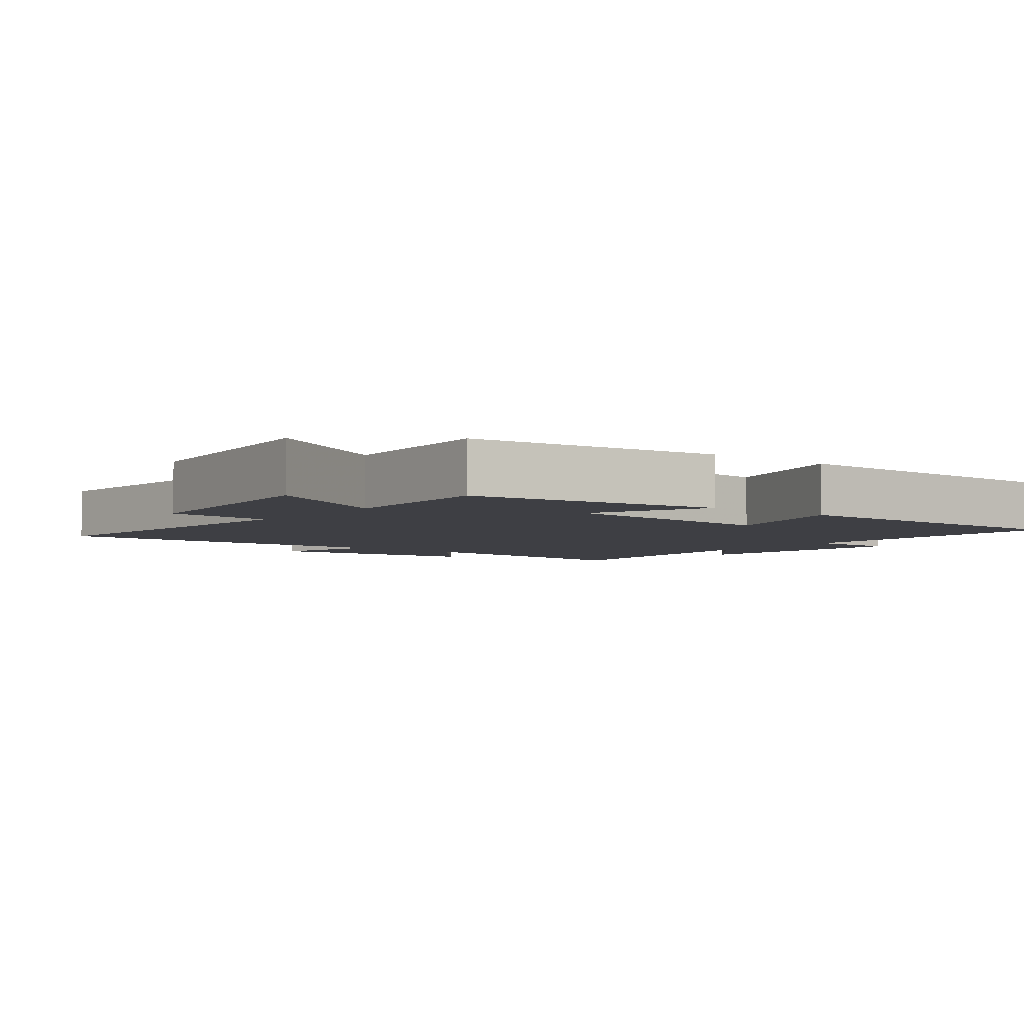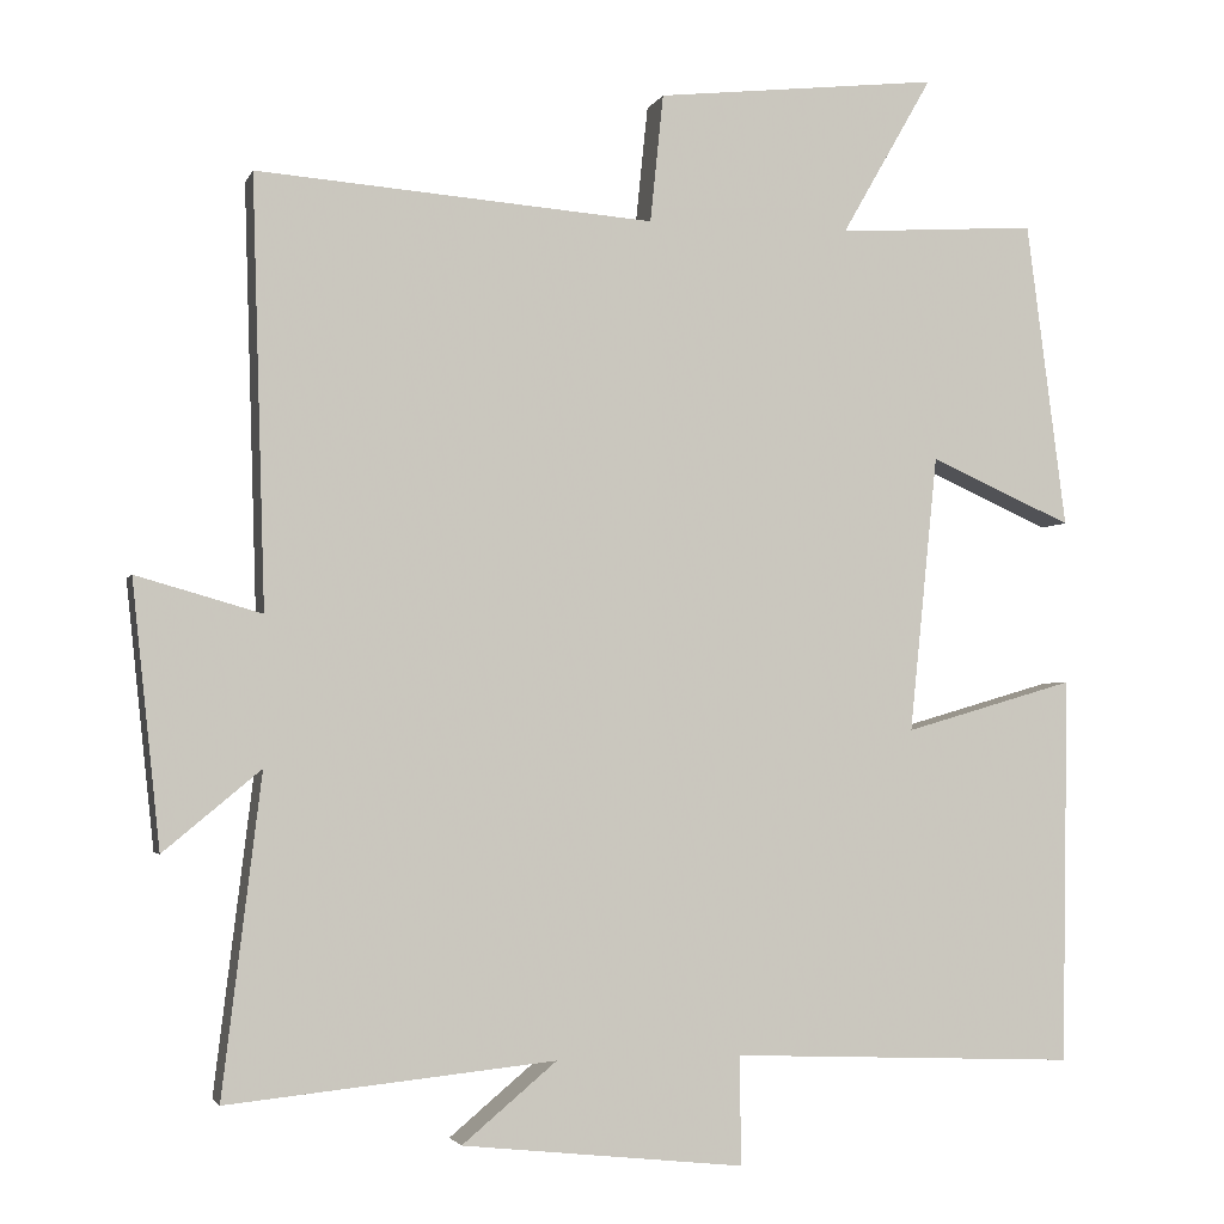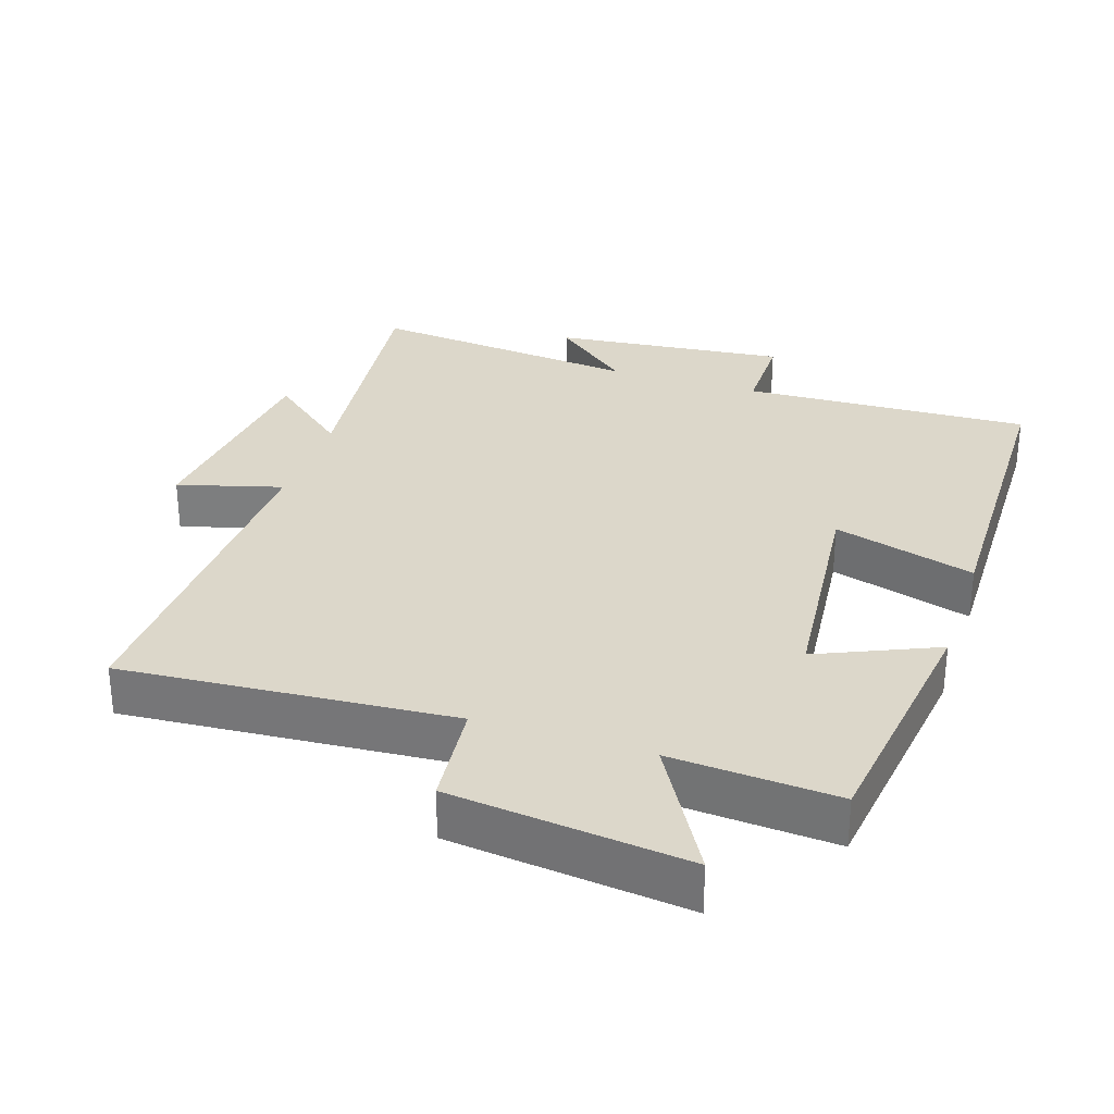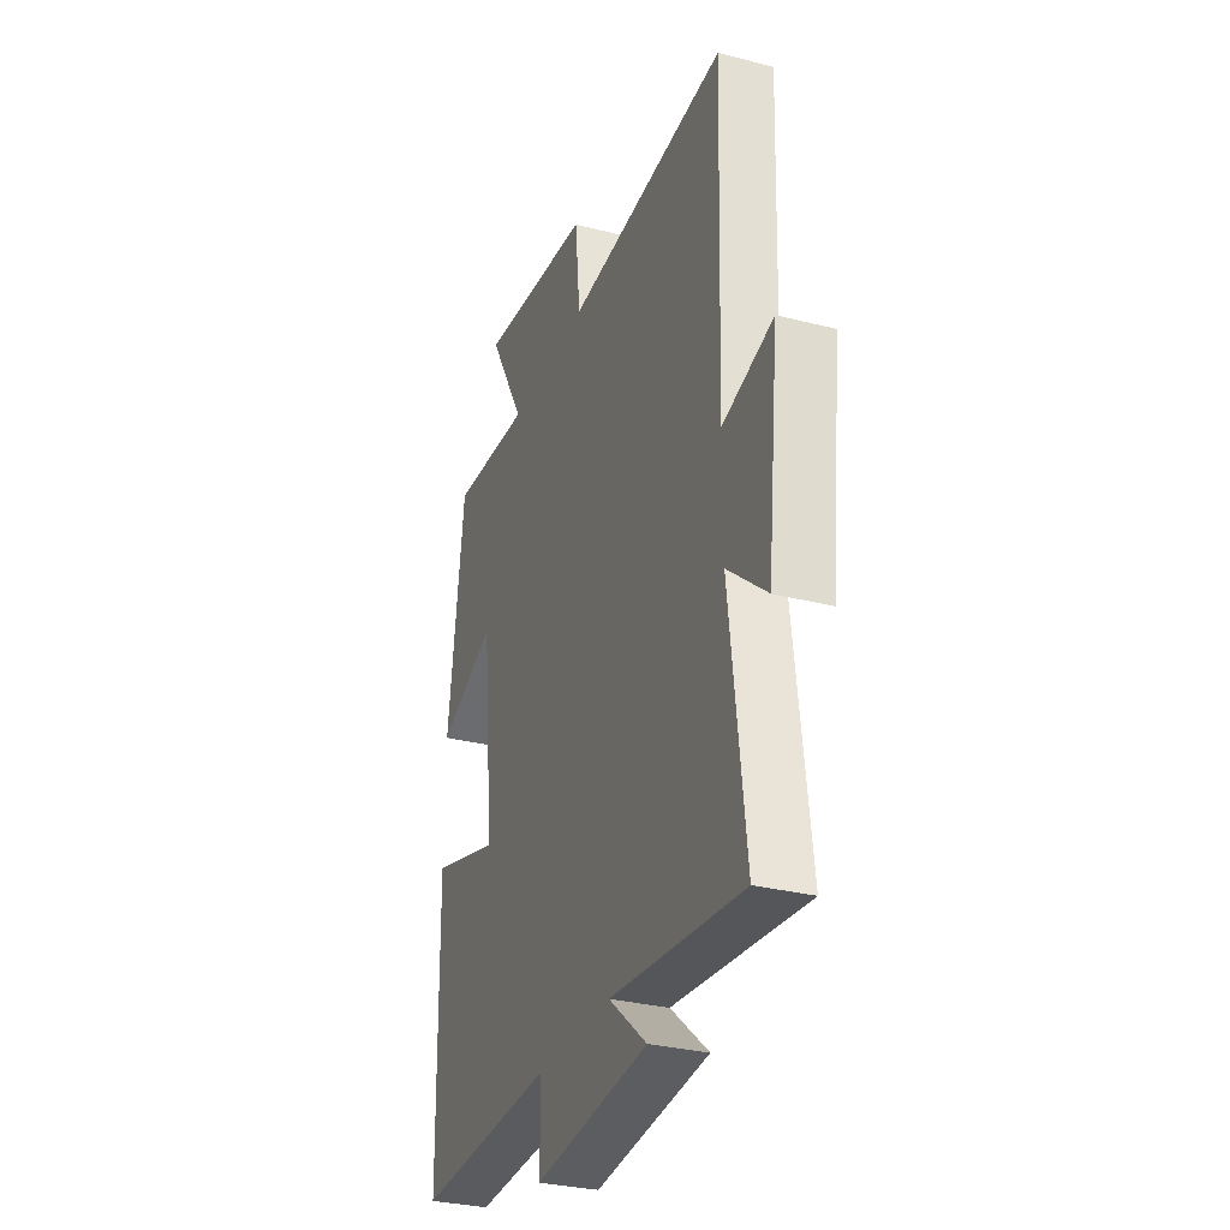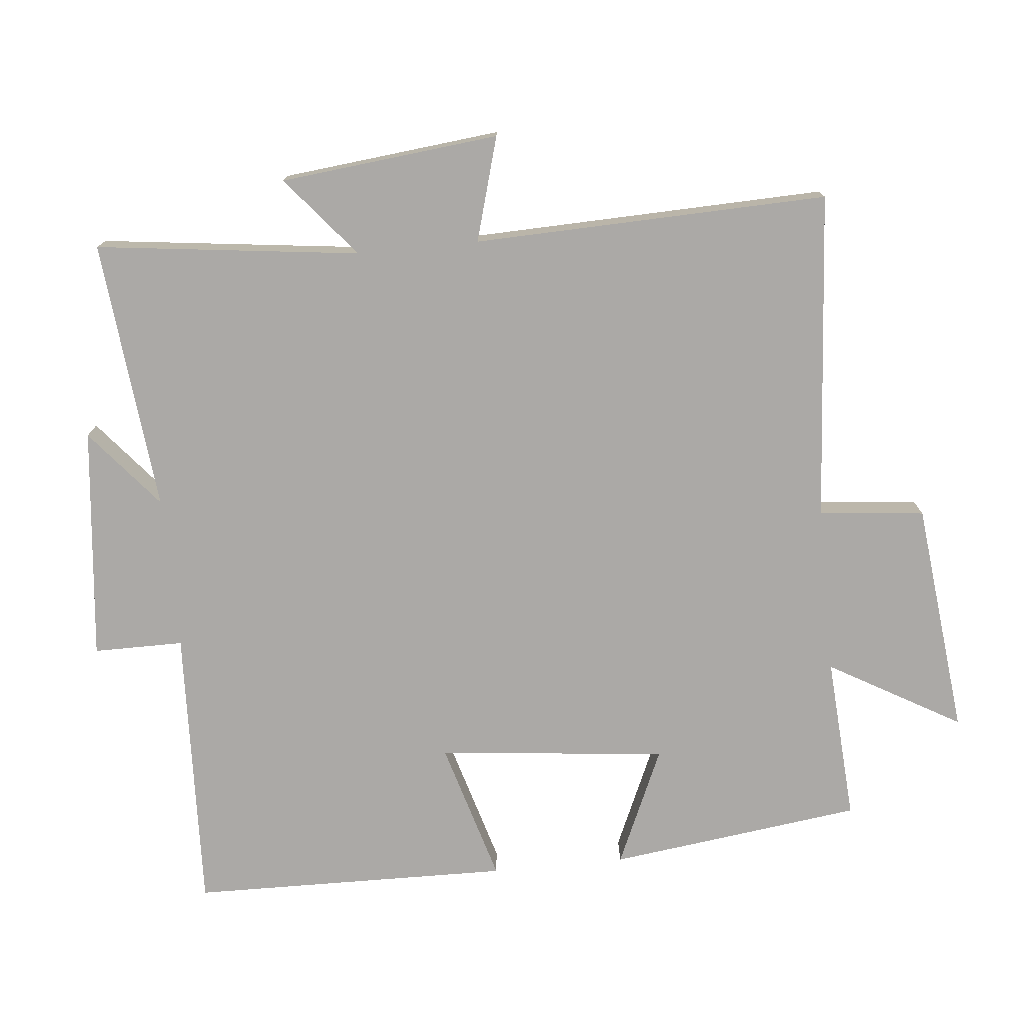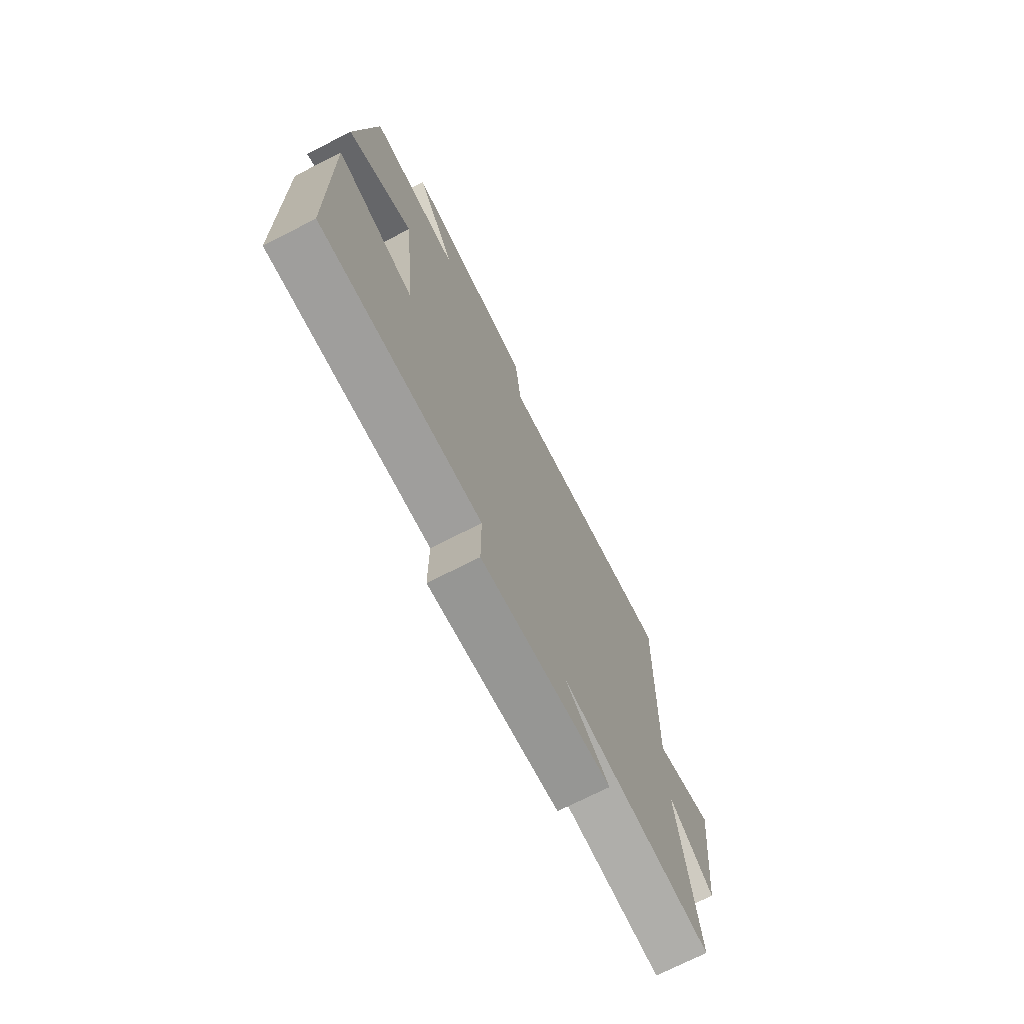
<metadata>
{"format":"obj","ext":"obj","renderer":"f3d","projection":"perspective","resolution":1024,"background":"white","views":[{"elev":-4.4,"azim":51.8,"up":"+Y"},{"elev":-2.9,"azim":-15.0,"up":"+Z"},{"elev":30.4,"azim":18.3,"up":"+Y"},{"elev":-30.7,"azim":-110.2,"up":"+Z"},{"elev":-75.6,"azim":-84.4,"up":"+Y"},{"elev":-72.9,"azim":116.9,"up":"+Z"}]}
</metadata>
<code>
v 0.492 0.07 -0.517
v 0.074 0.07 -0.5
v 0.074 0.07 -0.631
v -0.266 0.07 -0.595
v -0.152 0.07 -0.5
v -0.547 0.07 -0.54
v -0.5 0.07 -0.157
v -0.617 0.07 -0.254
v -0.651 0.07 0.064
v -0.5 0.07 0.021
v -0.516 0.07 0.536
v -0.037 0.07 0.5
v -0.021 0.07 0.654
v 0.321 0.07 0.692
v 0.211 0.07 0.5
v 0.452 0.07 0.516
v 0.5 0.07 0.147
v 0.328 0.07 0.223
v 0.294 0.07 -0.111
v 0.5 0.07 -0.051
v 0.492 0 -0.517
v 0.074 0 -0.5
v 0.074 0 -0.631
v -0.266 0 -0.595
v -0.152 0 -0.5
v -0.547 0 -0.54
v -0.5 0 -0.157
v -0.617 0 -0.254
v -0.651 0 0.064
v -0.5 0 0.021
v -0.516 0 0.536
v -0.037 0 0.5
v -0.021 0 0.654
v 0.321 0 0.692
v 0.211 0 0.5
v 0.452 0 0.516
v 0.5 0 0.147
v 0.328 0 0.223
v 0.294 0 -0.111
v 0.5 0 -0.051
f 19 20 1 2
f 18 19 2
f 15 16 17 18
f 15 18 2
f 12 13 14 15
f 12 15 2
f 12 2 3
f 11 12 3
f 10 11 3
f 7 8 9 10
f 7 10 3
f 5 6 7
f 5 7 3
f 3 4 5
f 22 21 40 39
f 22 39 38
f 38 37 36 35
f 22 38 35
f 35 34 33 32
f 22 35 32
f 23 22 32
f 23 32 31
f 23 31 30
f 30 29 28 27
f 23 30 27
f 27 26 25
f 23 27 25
f 25 24 23
f 1 21 22 2
f 2 22 23 3
f 3 23 24 4
f 4 24 25 5
f 5 25 26 6
f 6 26 27 7
f 7 27 28 8
f 8 28 29 9
f 9 29 30 10
f 10 30 31 11
f 11 31 32 12
f 12 32 33 13
f 13 33 34 14
f 14 34 35 15
f 15 35 36 16
f 16 36 37 17
f 17 37 38 18
f 18 38 39 19
f 19 39 40 20
f 20 40 21 1

</code>
